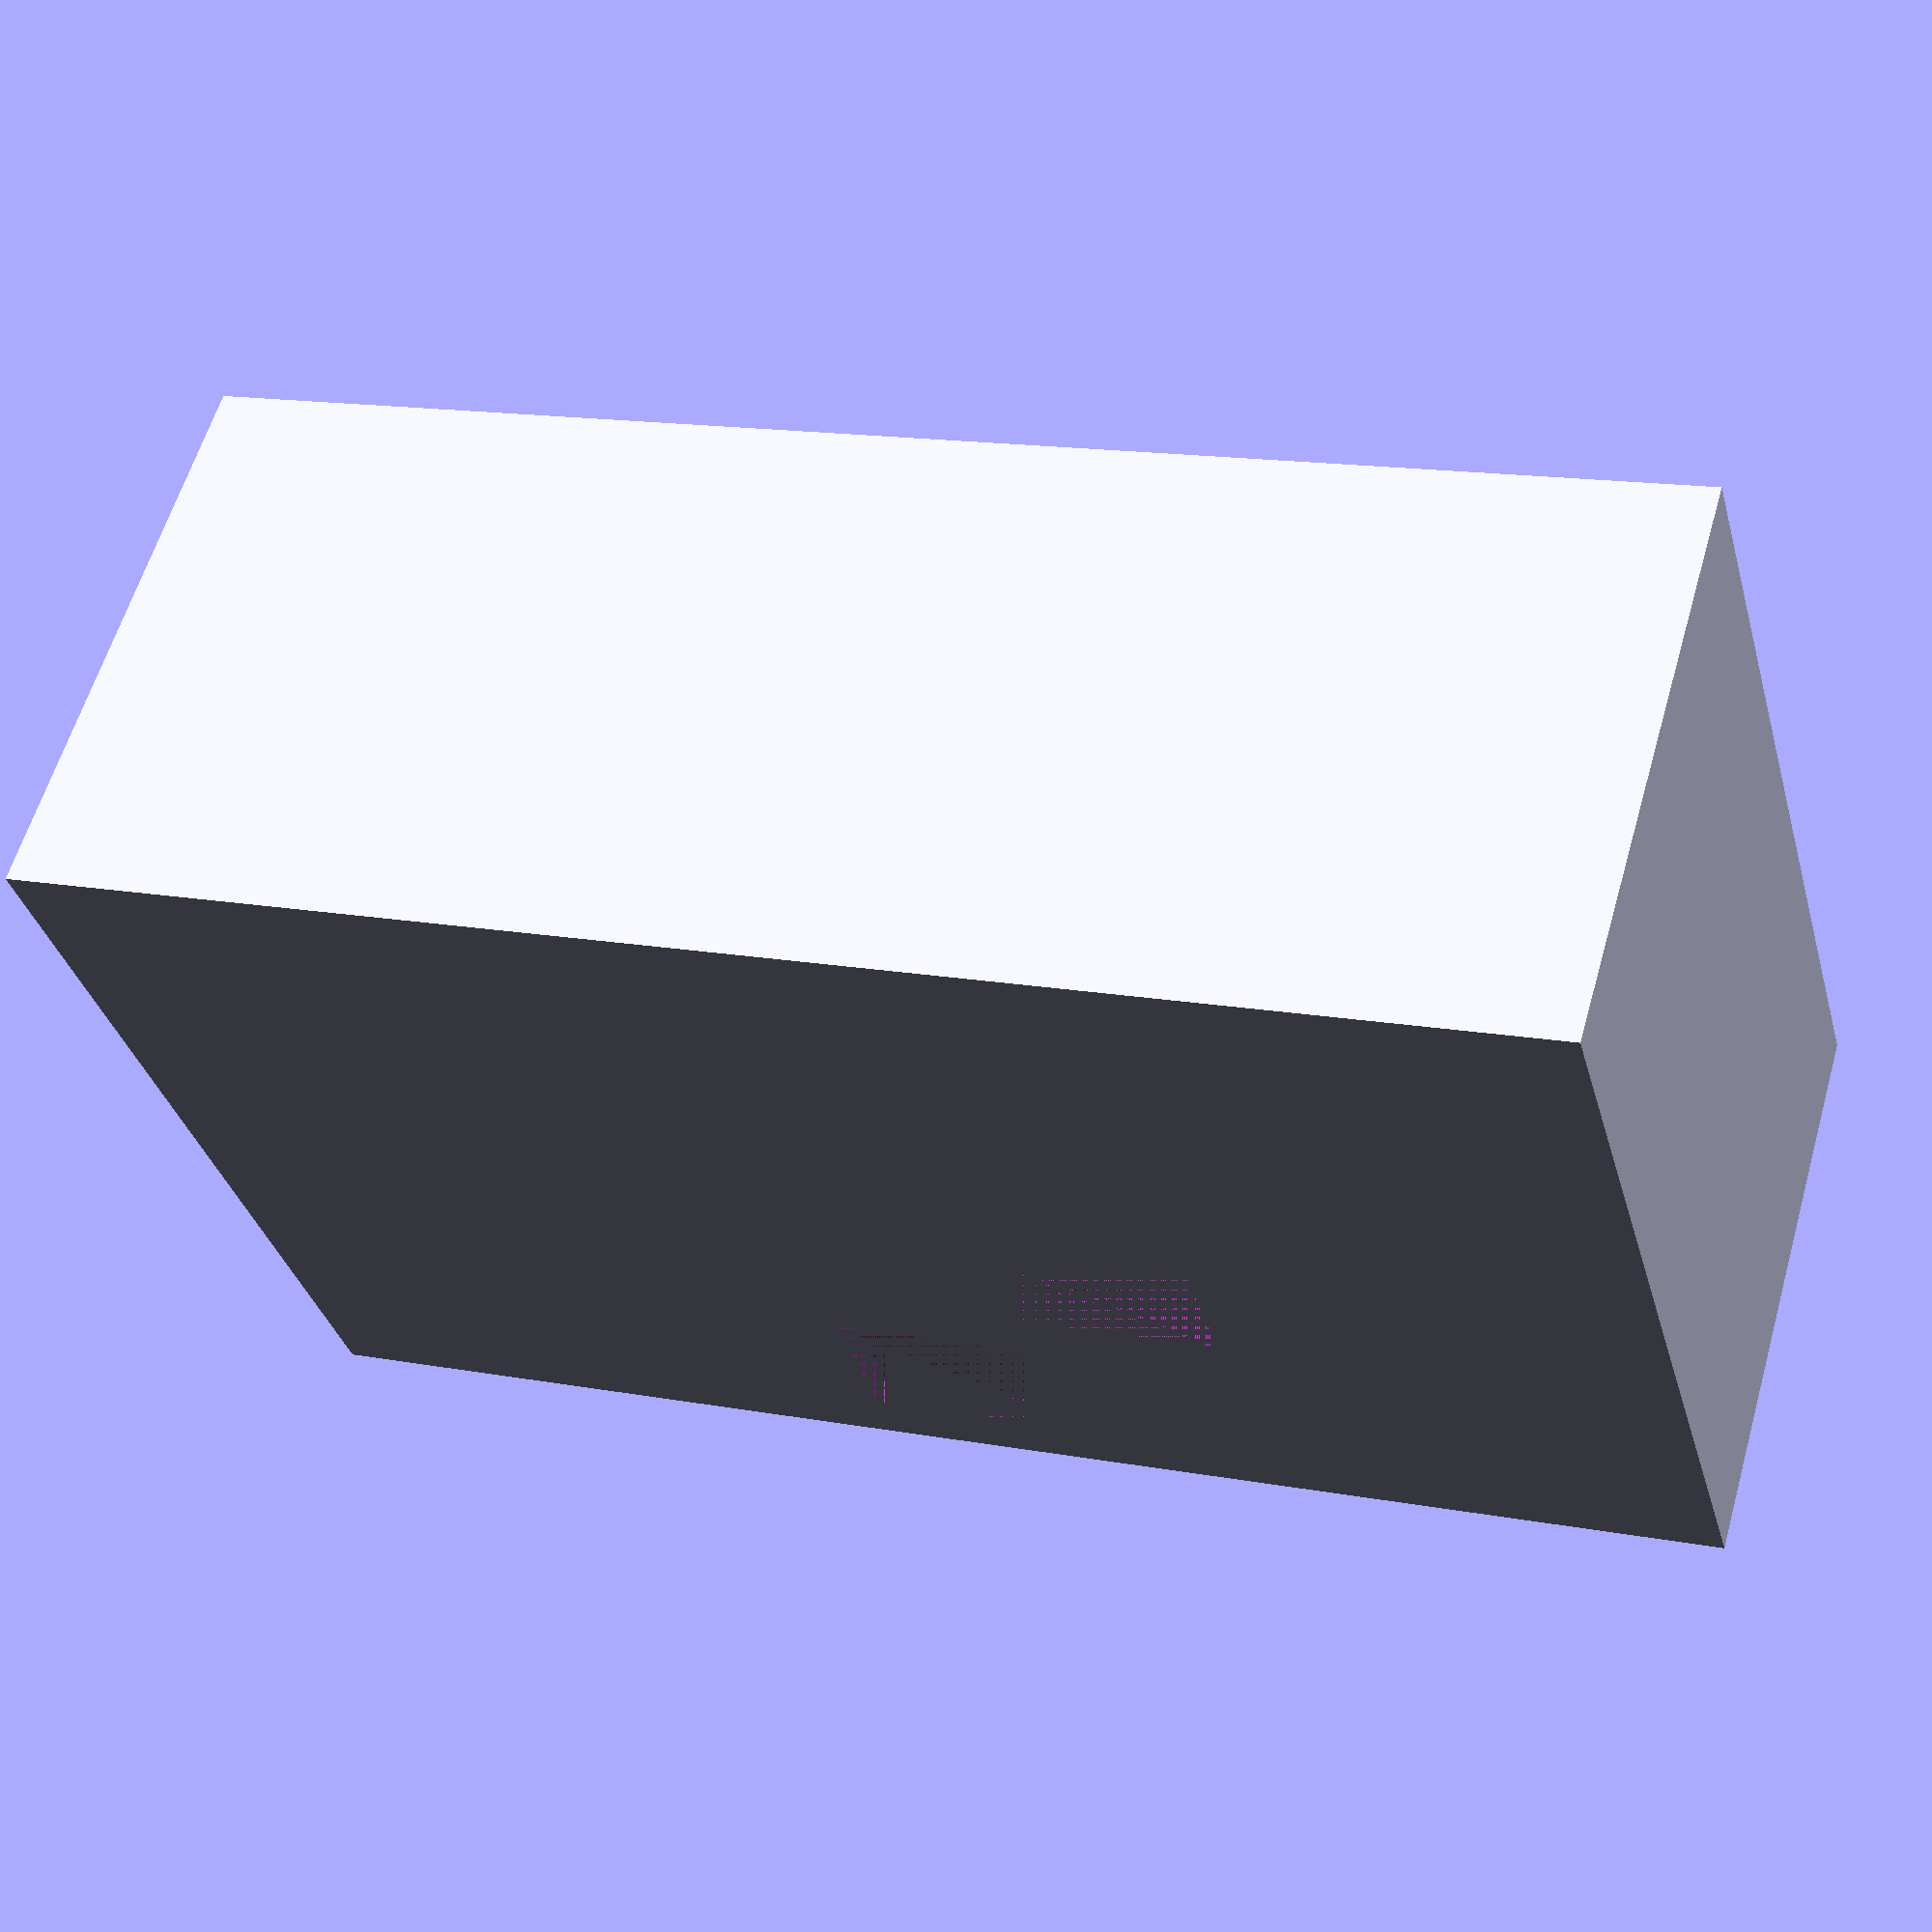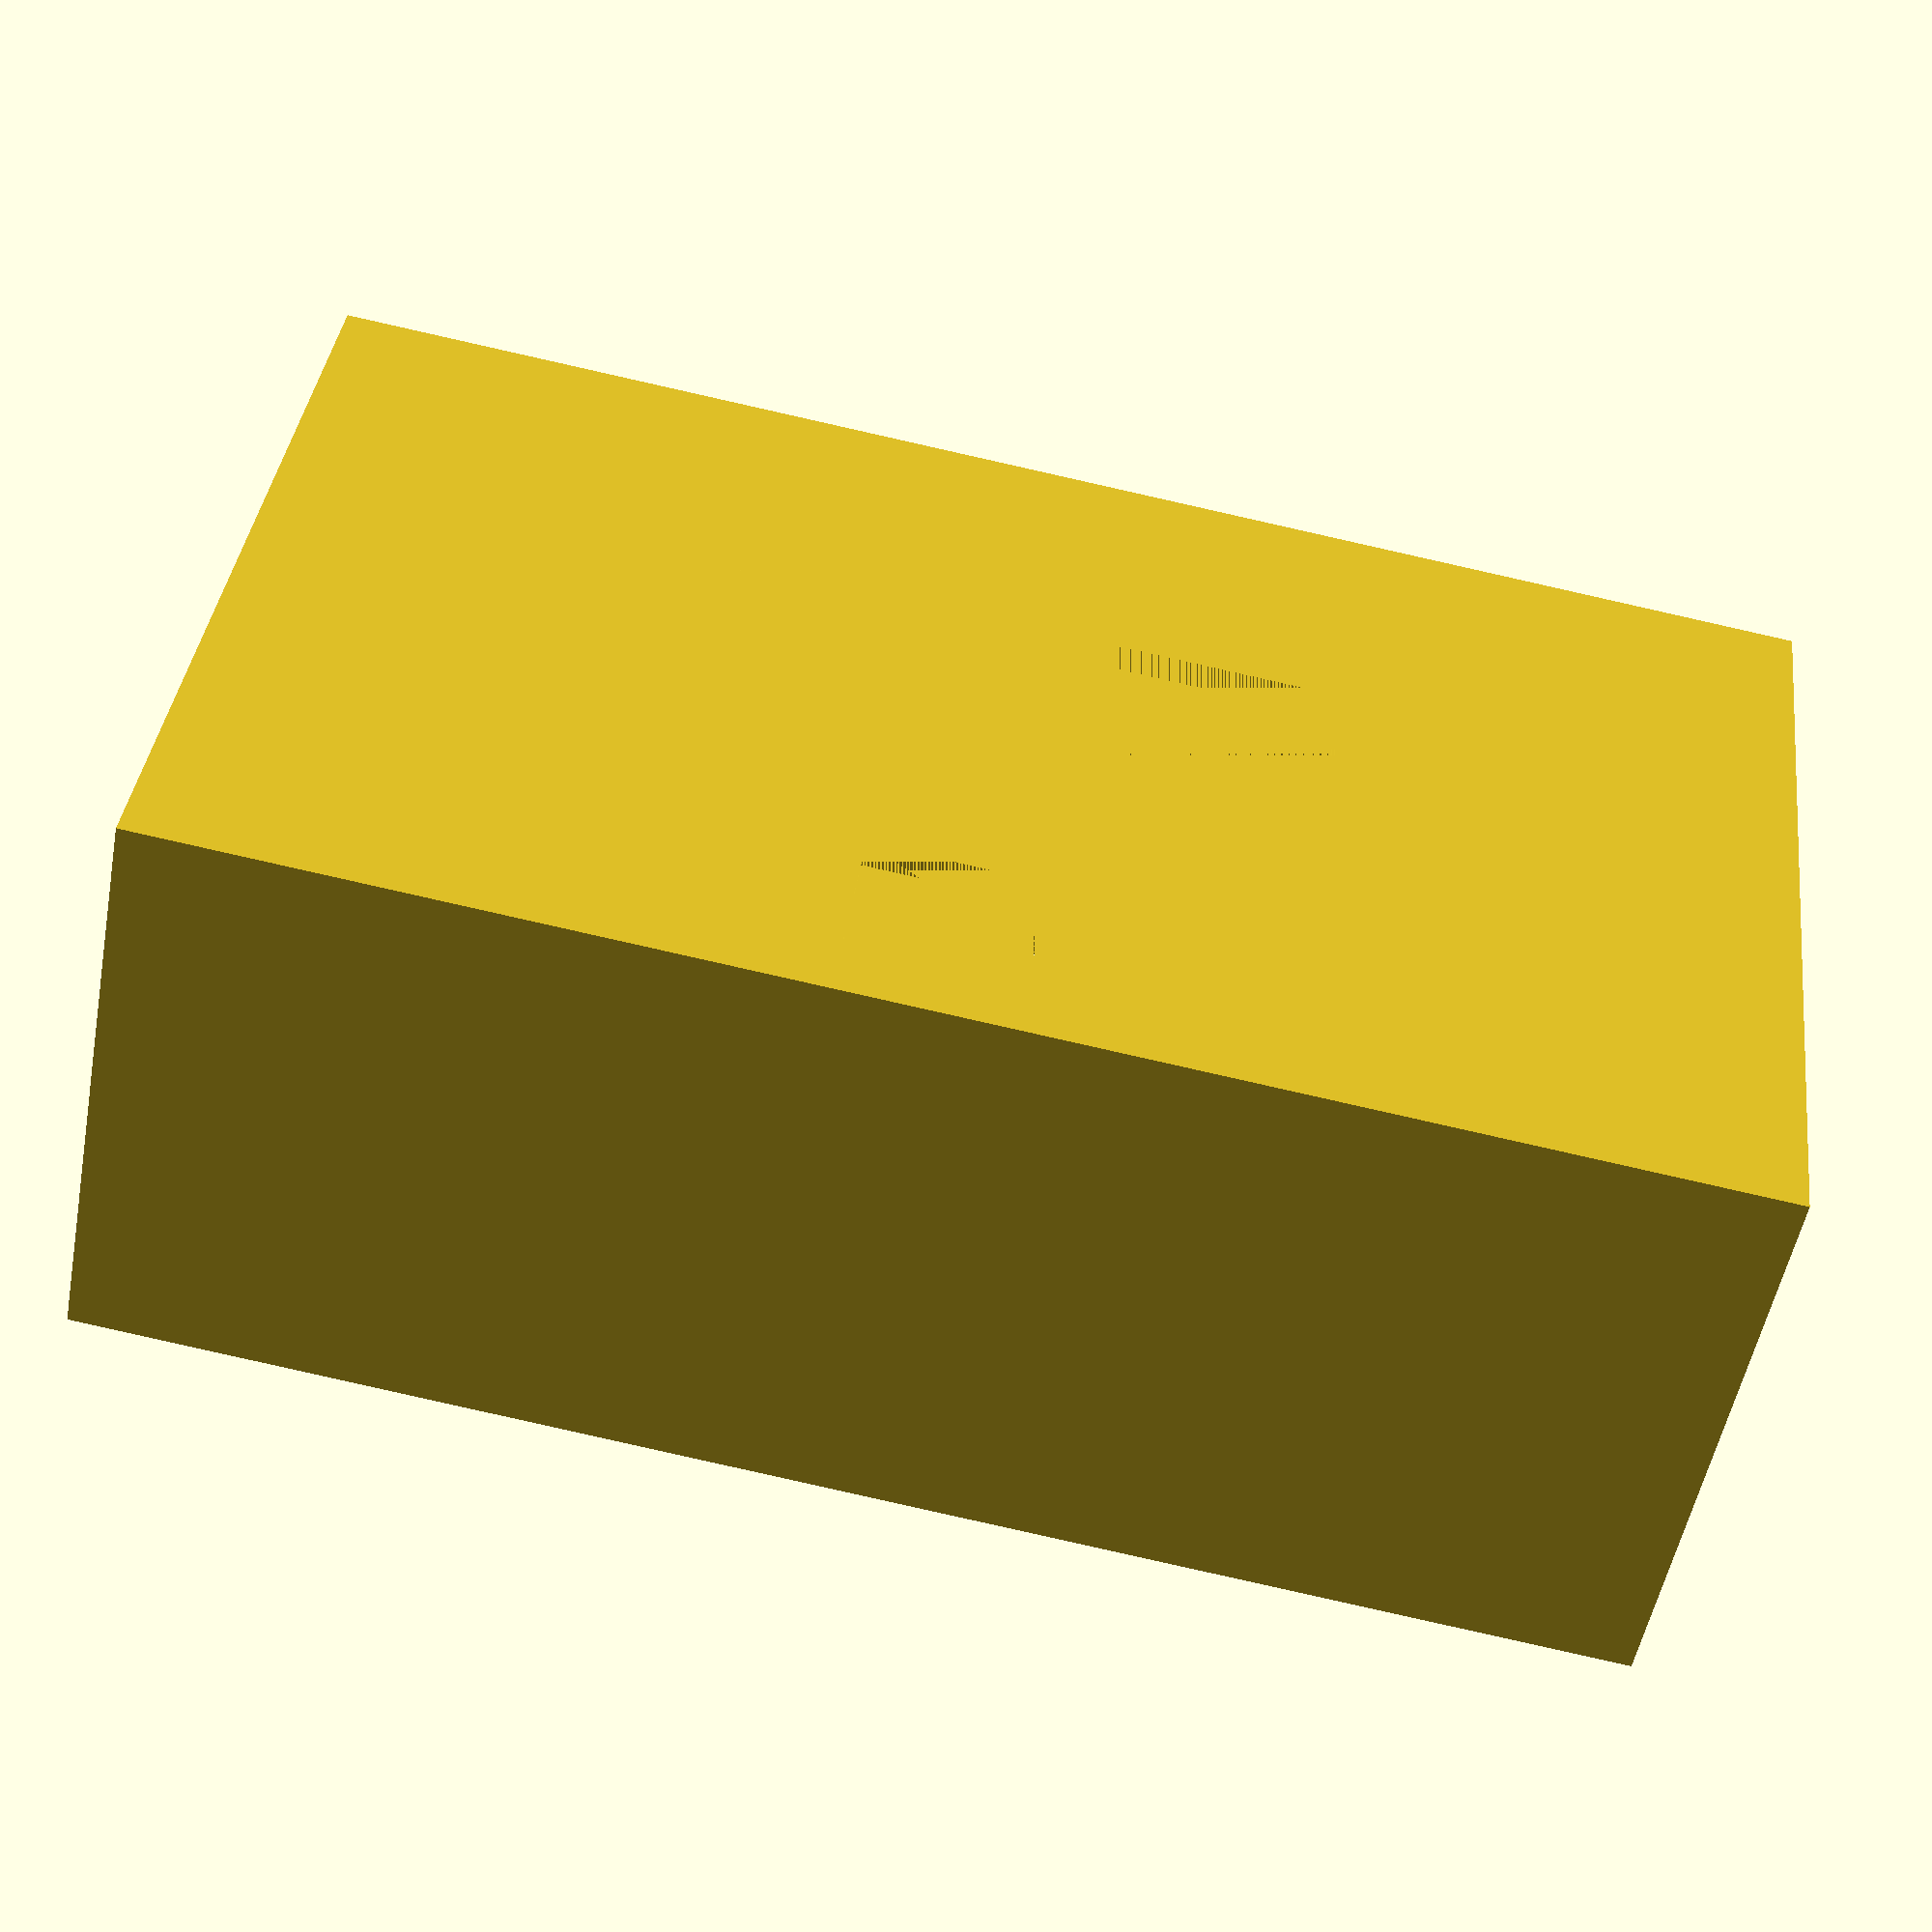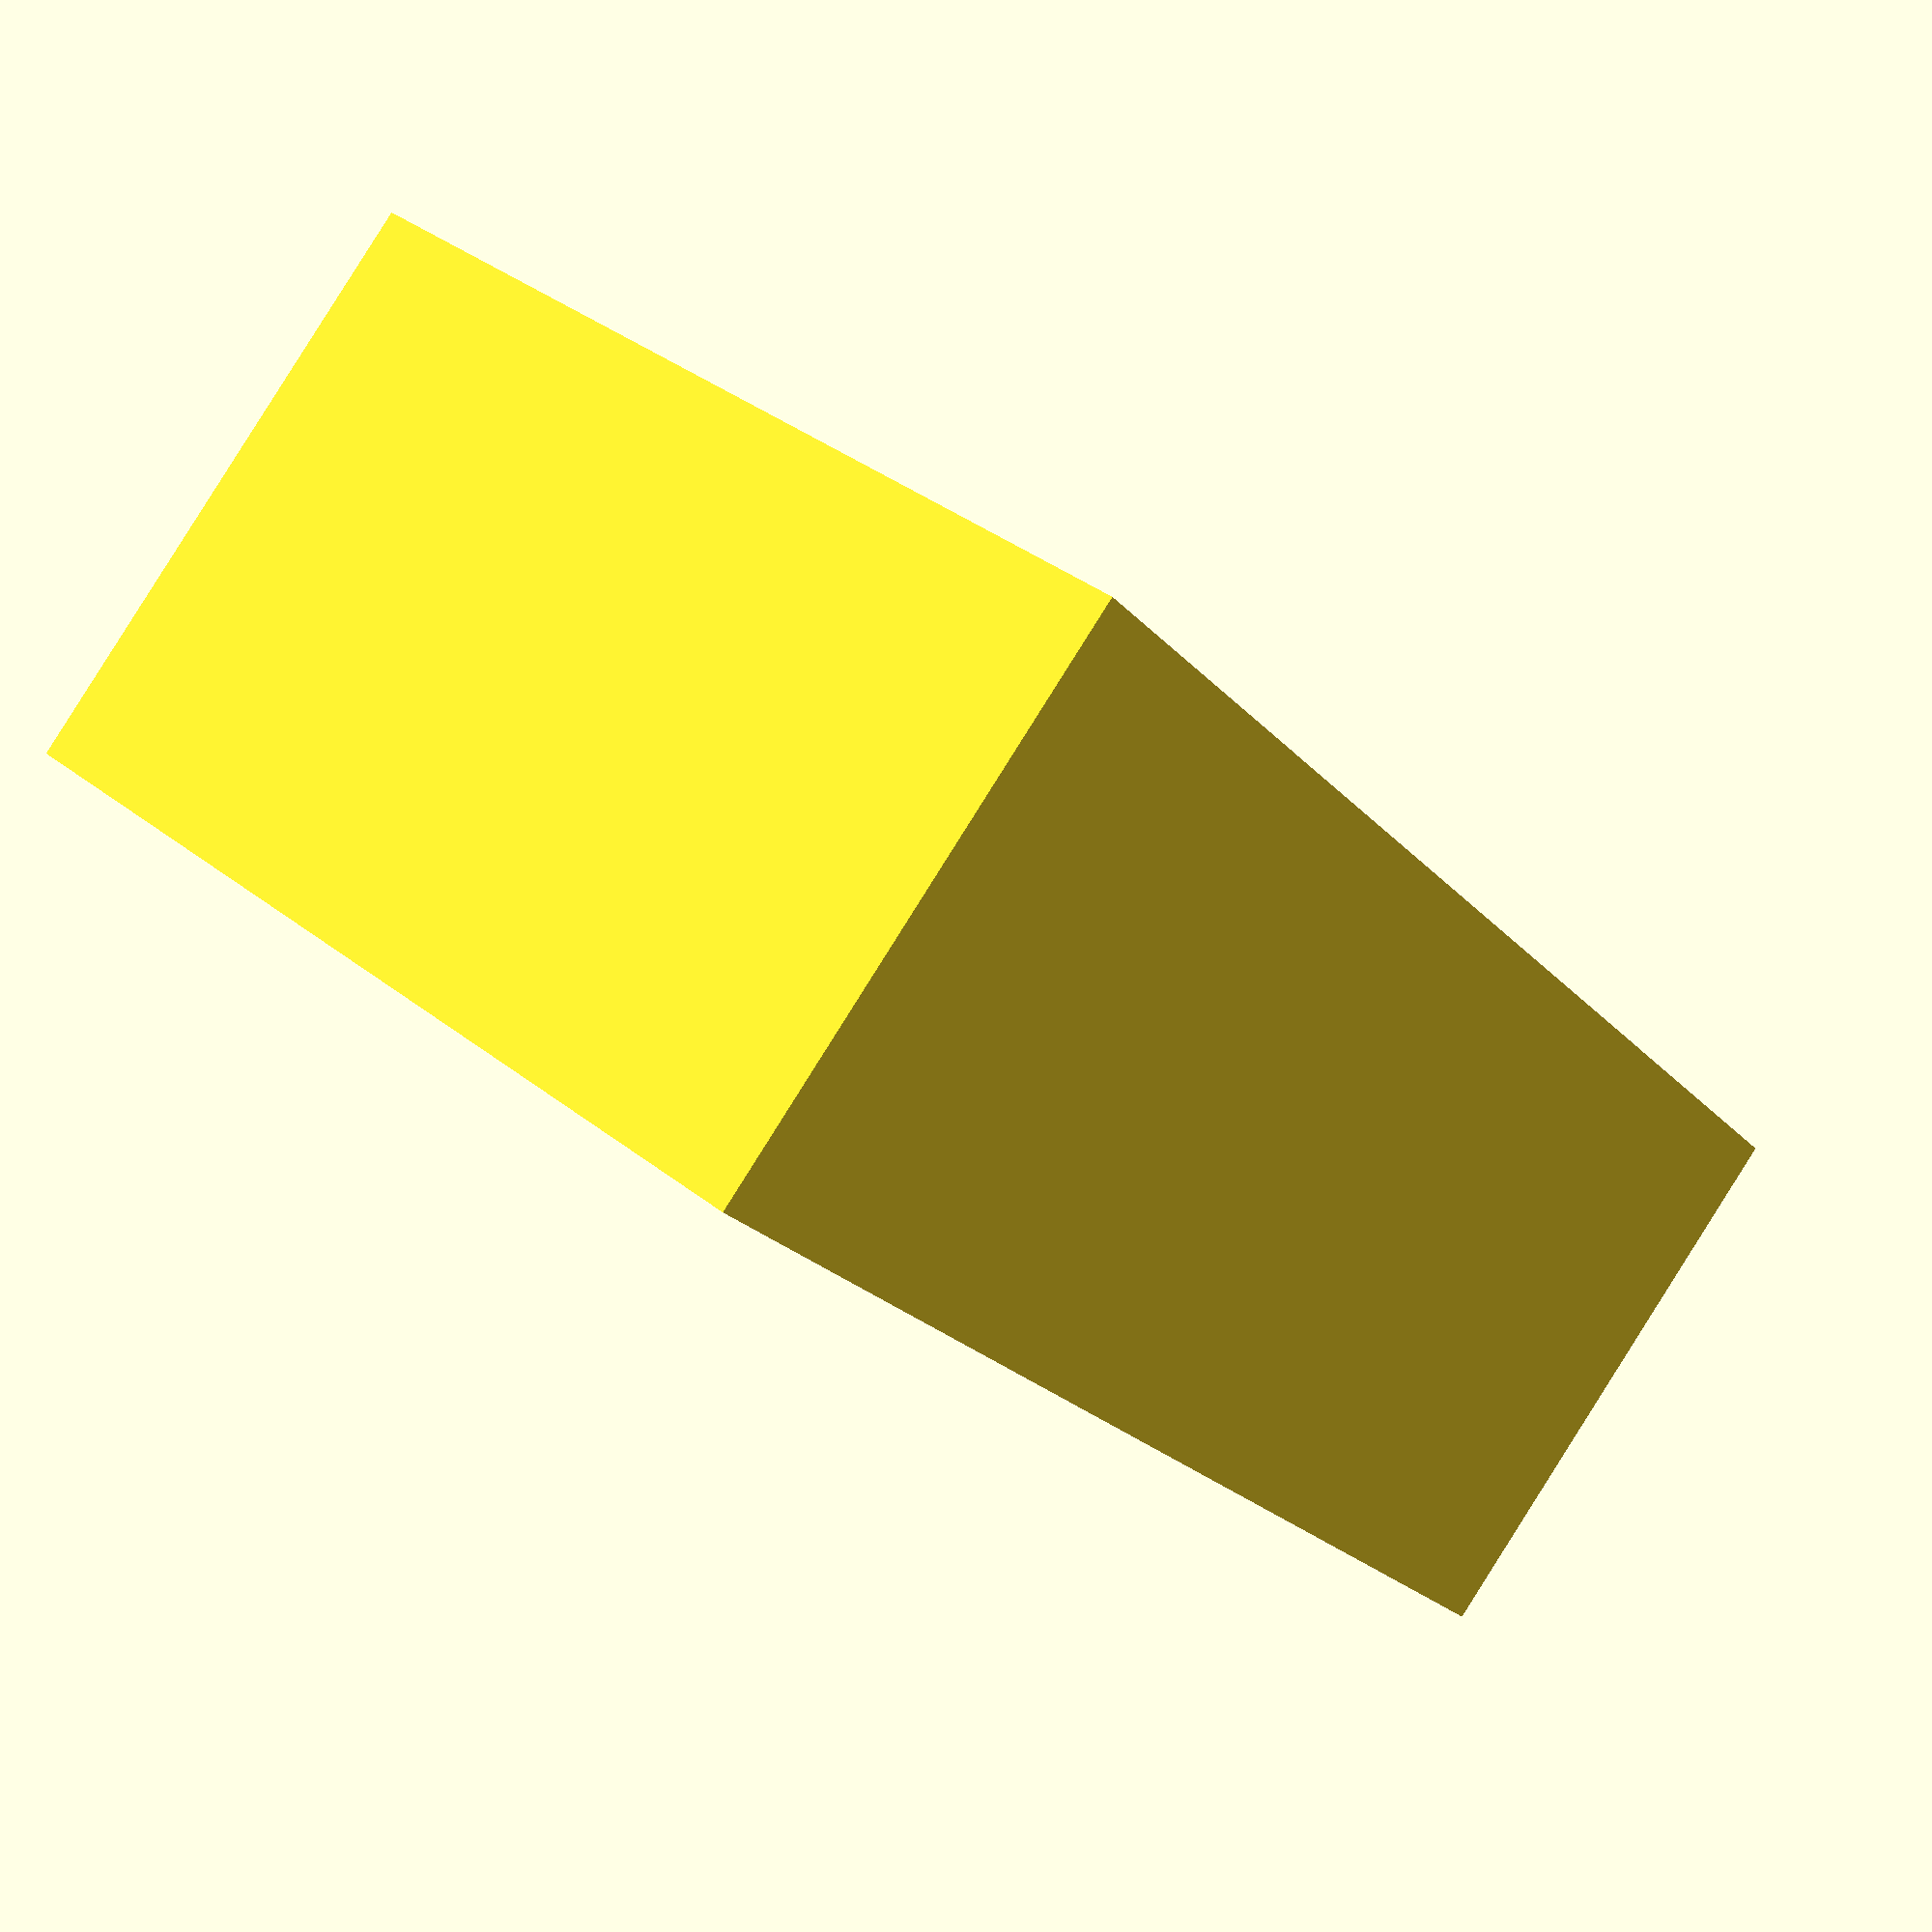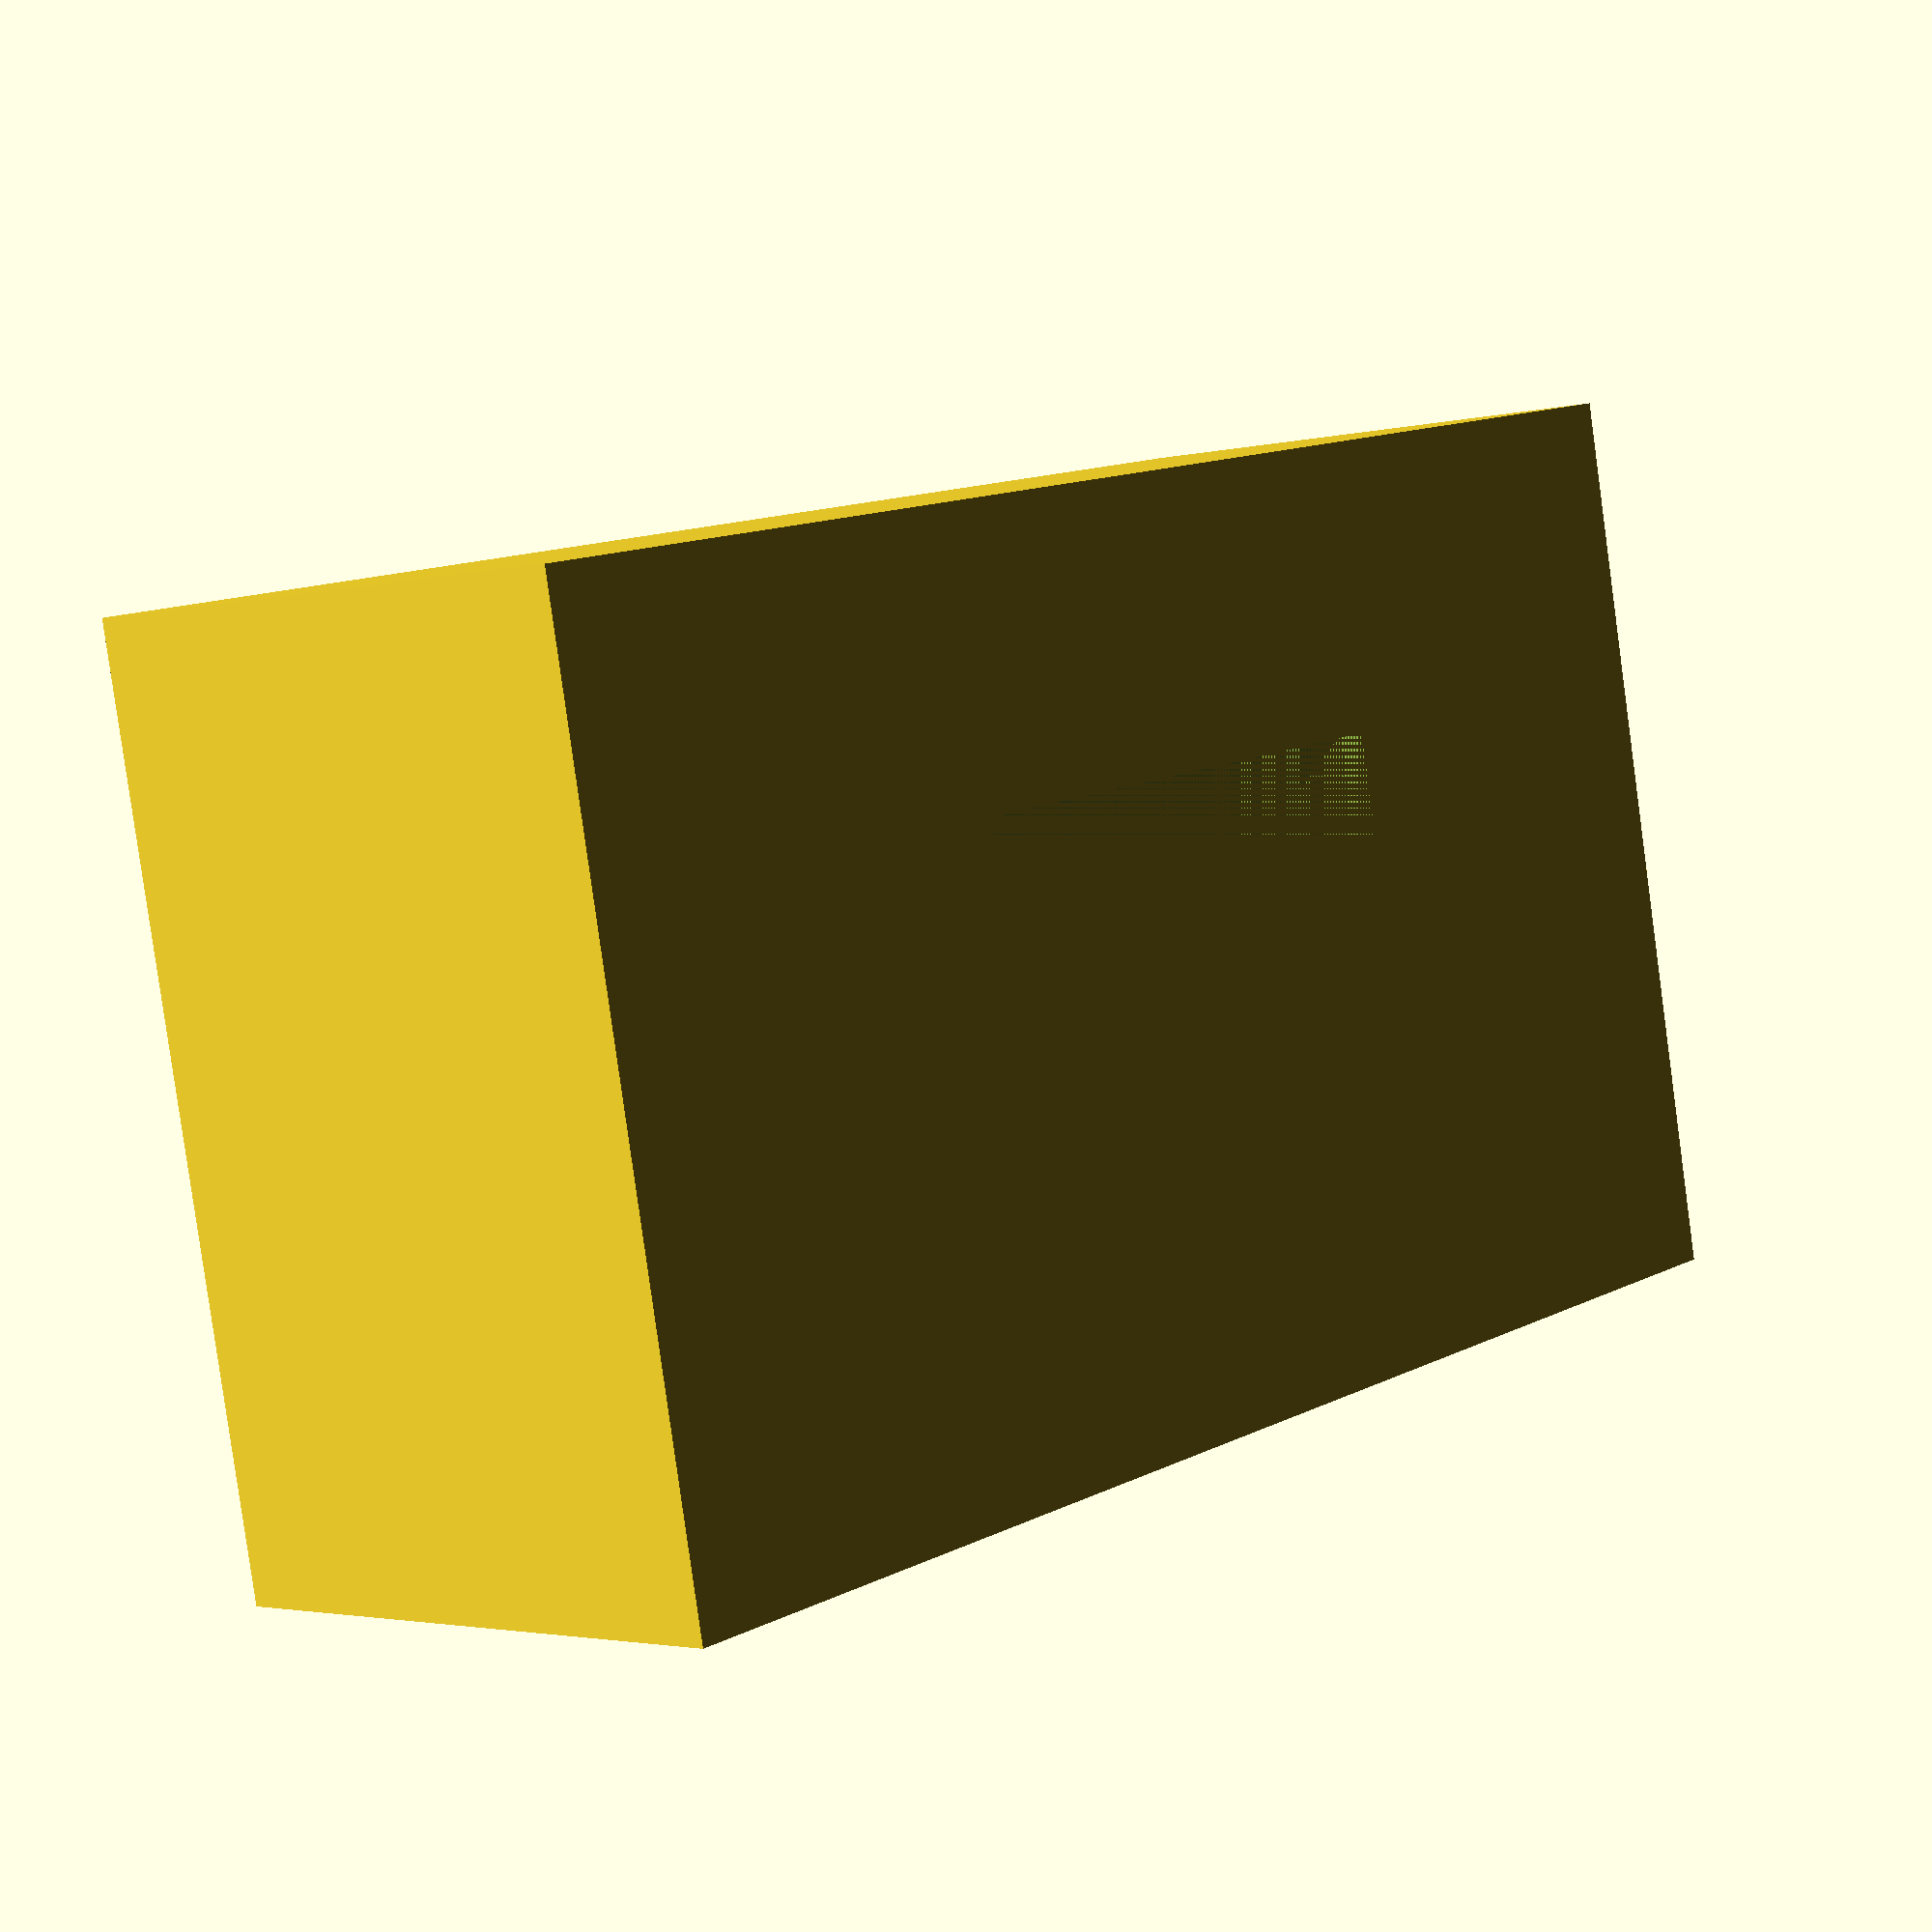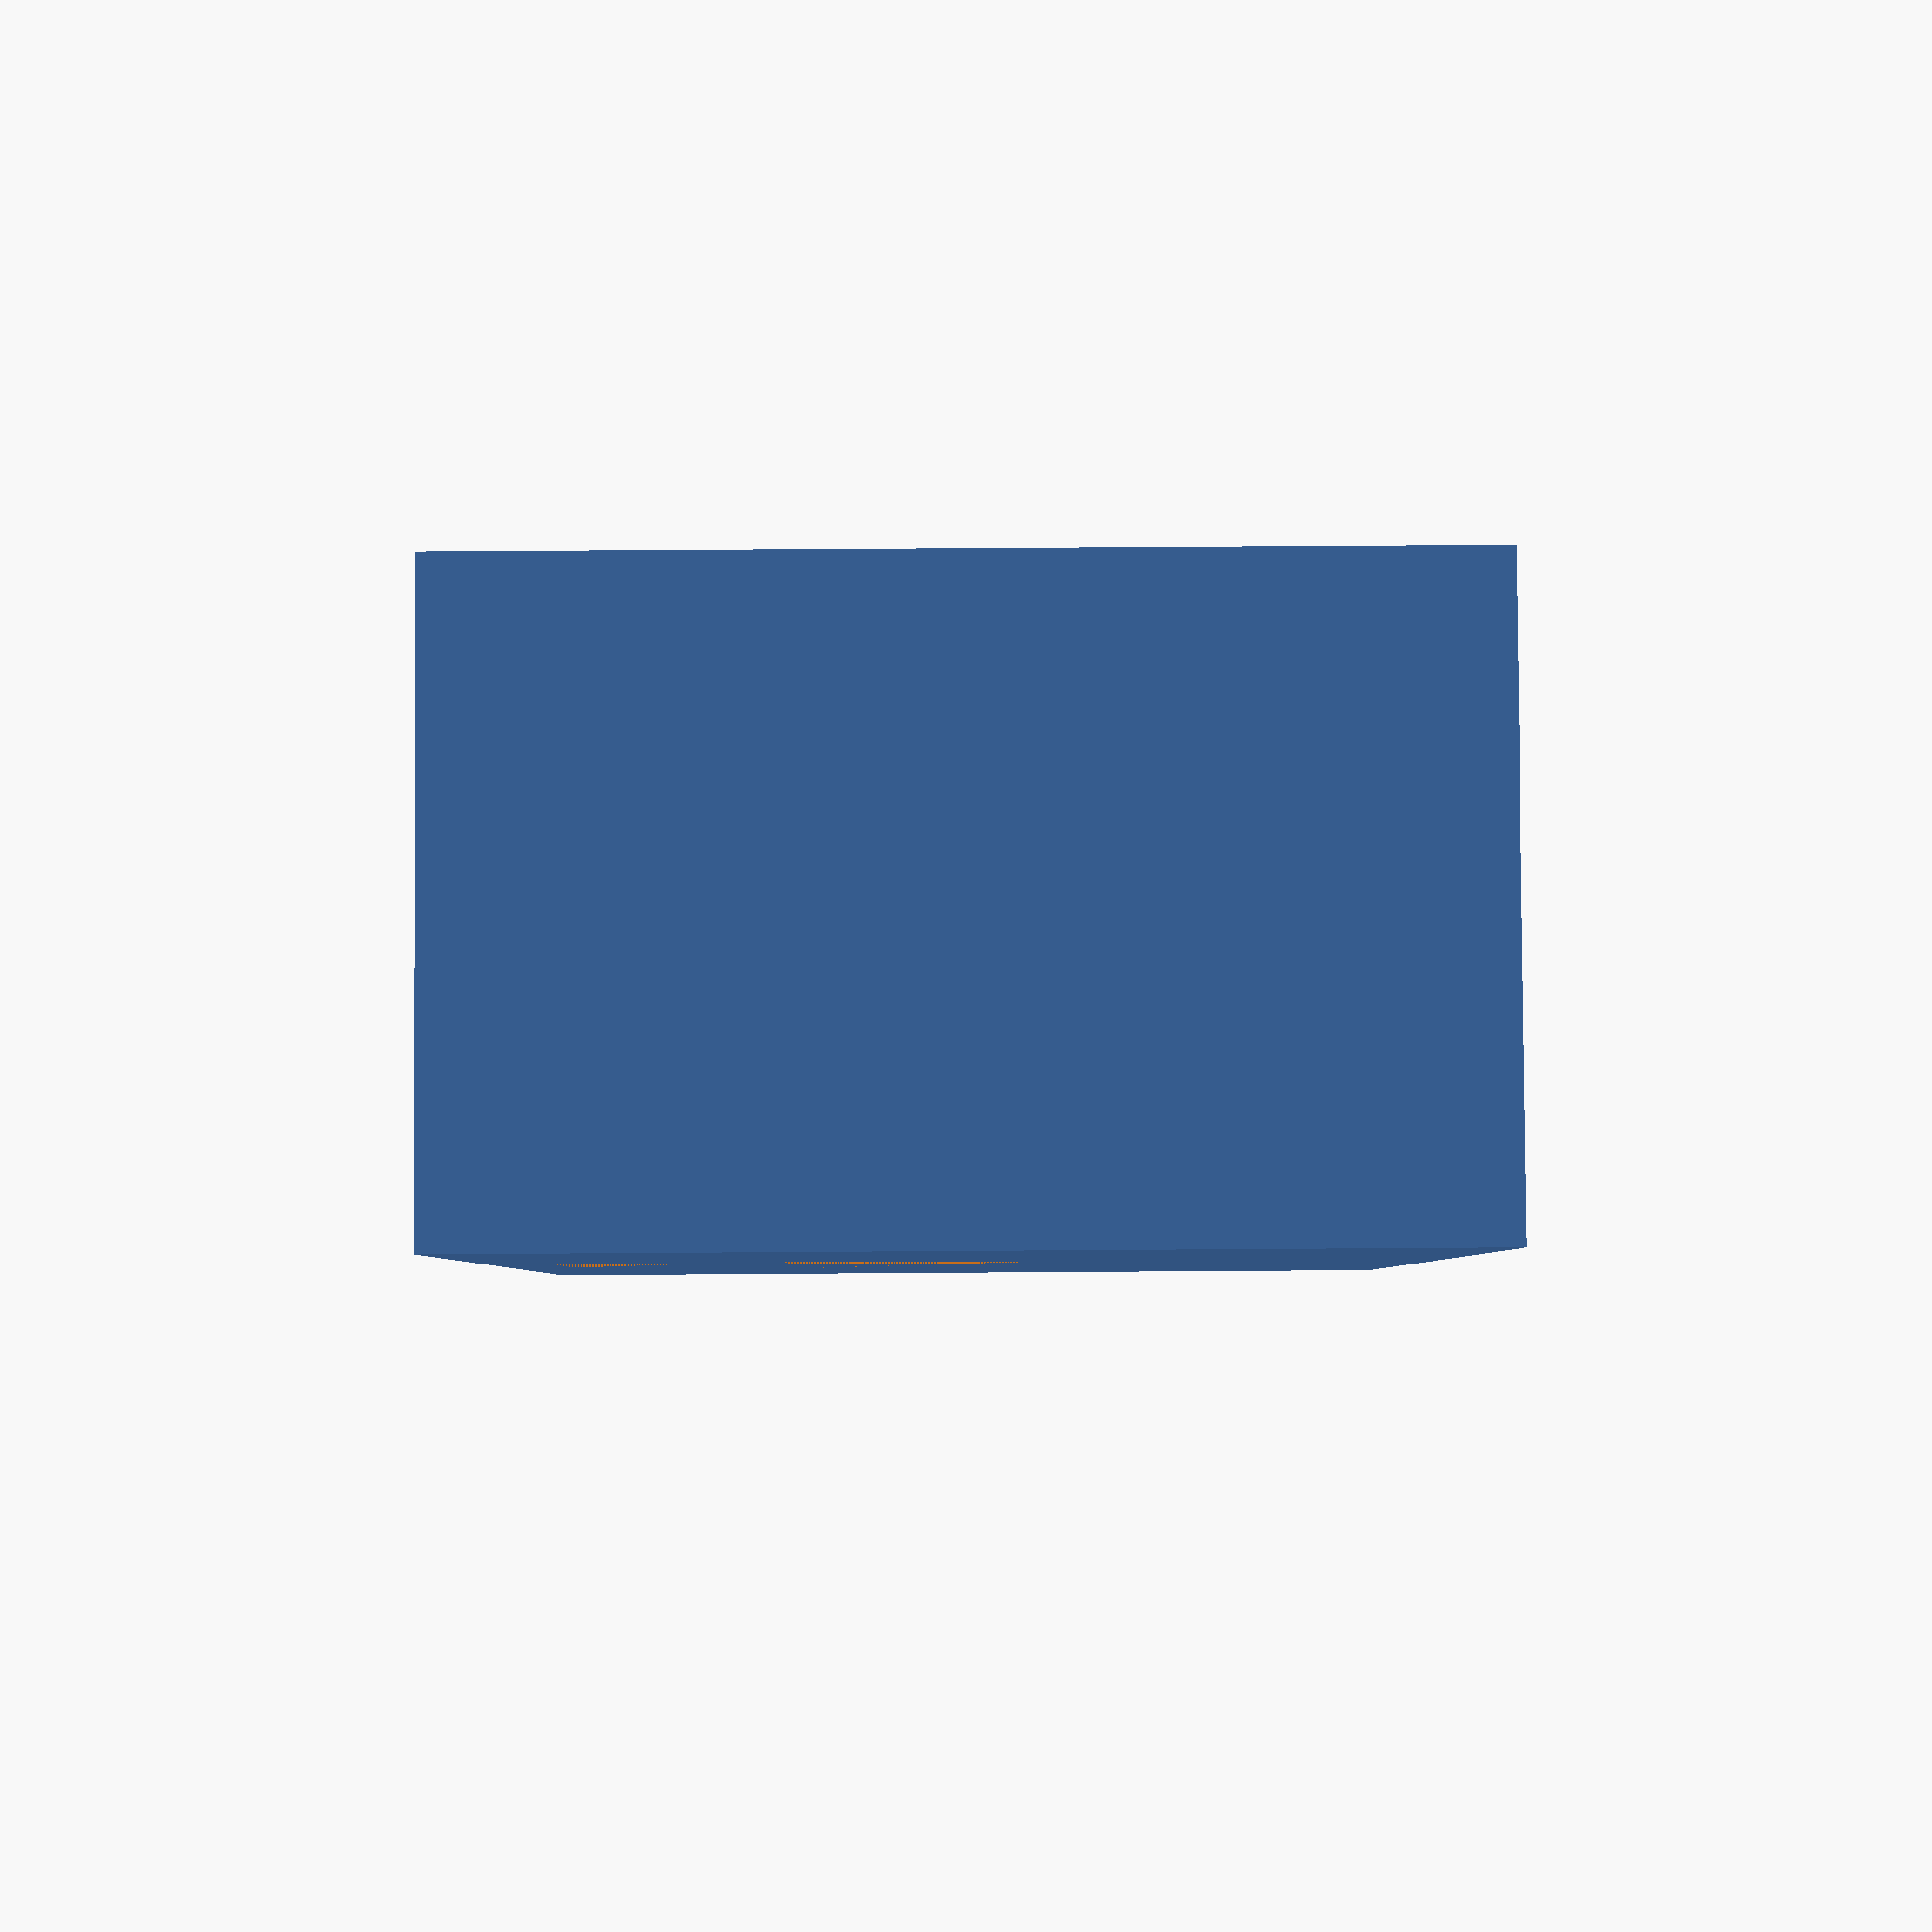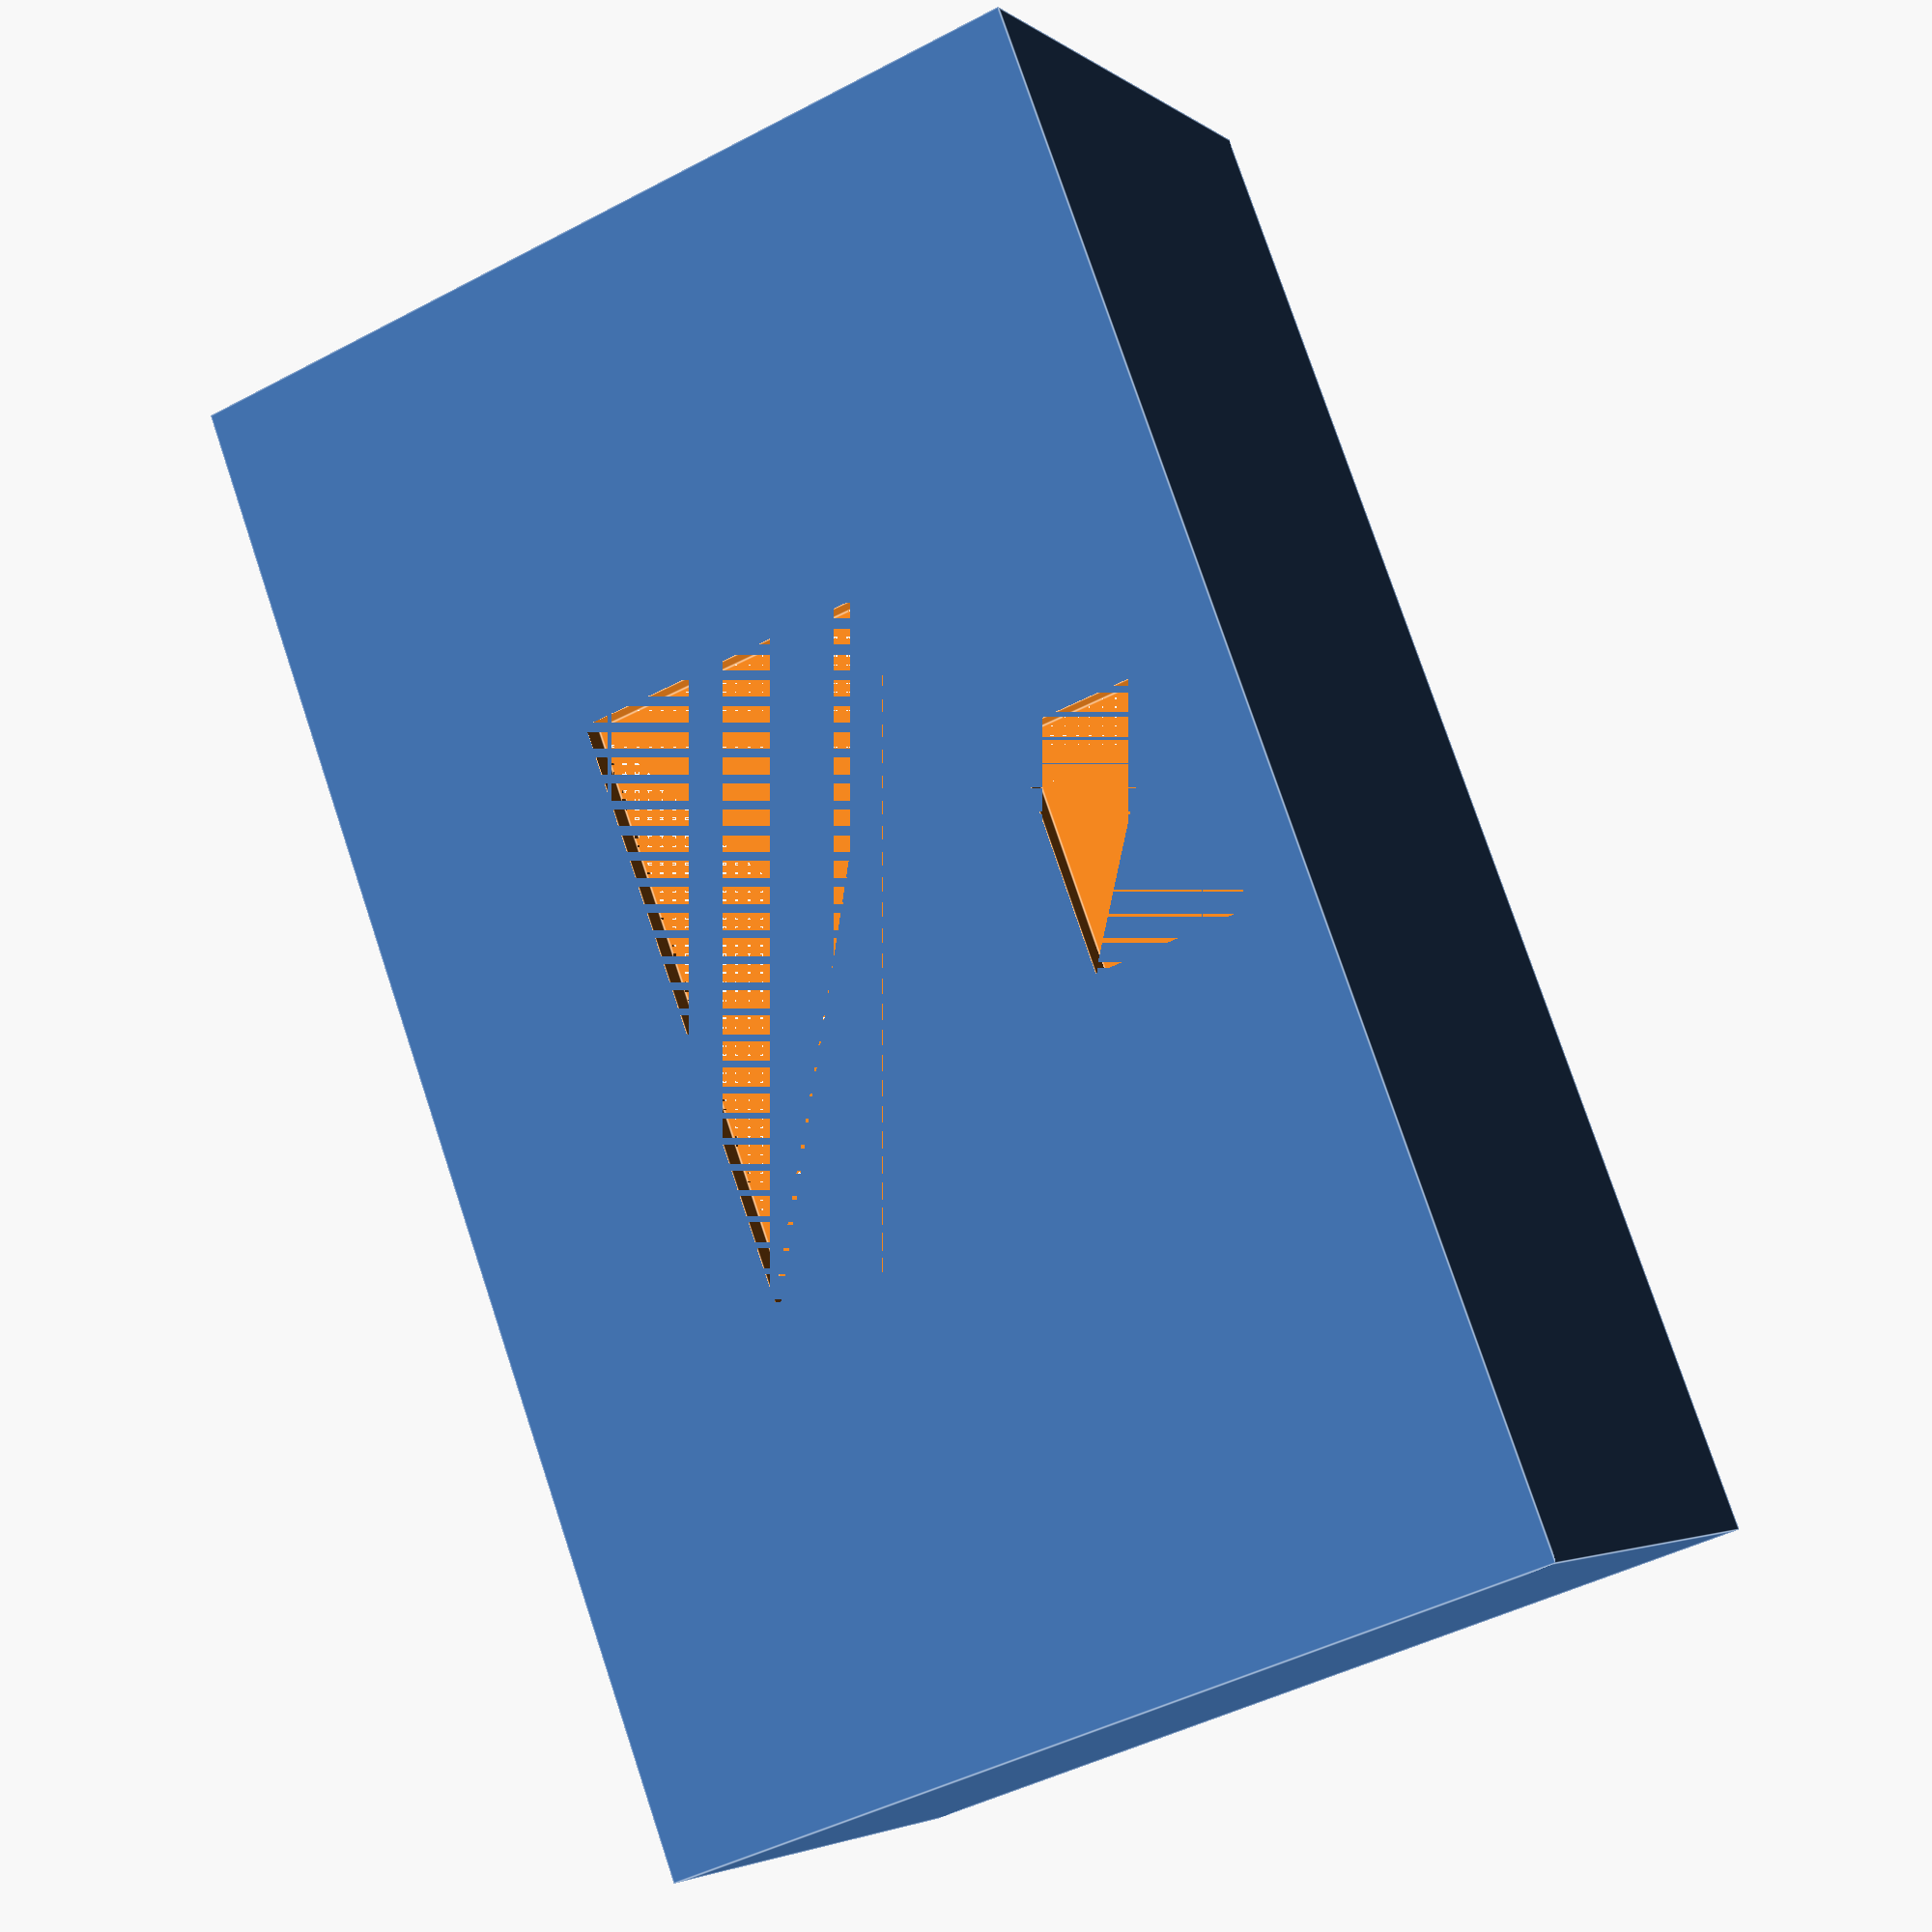
<openscad>
$fs=0.25;$fa=6;
difference(){difference(){difference(){translate([57,22,34.5])cube([114,44,69],center=true);
translate([57,23,34.5])cube([110,42,65],center=true);
}translate([57,1,34.5])cube([45,2,26],center=true);
}translate([57,1,10.75])cube([18,2,12],center=true);
}
</openscad>
<views>
elev=214.6 azim=196.5 roll=165.3 proj=p view=solid
elev=143.3 azim=349.3 roll=353.2 proj=p view=solid
elev=323.4 azim=131.6 roll=135.6 proj=p view=solid
elev=83.7 azim=48.3 roll=187.8 proj=p view=wireframe
elev=297.5 azim=66.8 roll=269.6 proj=p view=solid
elev=45.3 azim=307.3 roll=121.5 proj=p view=edges
</views>
